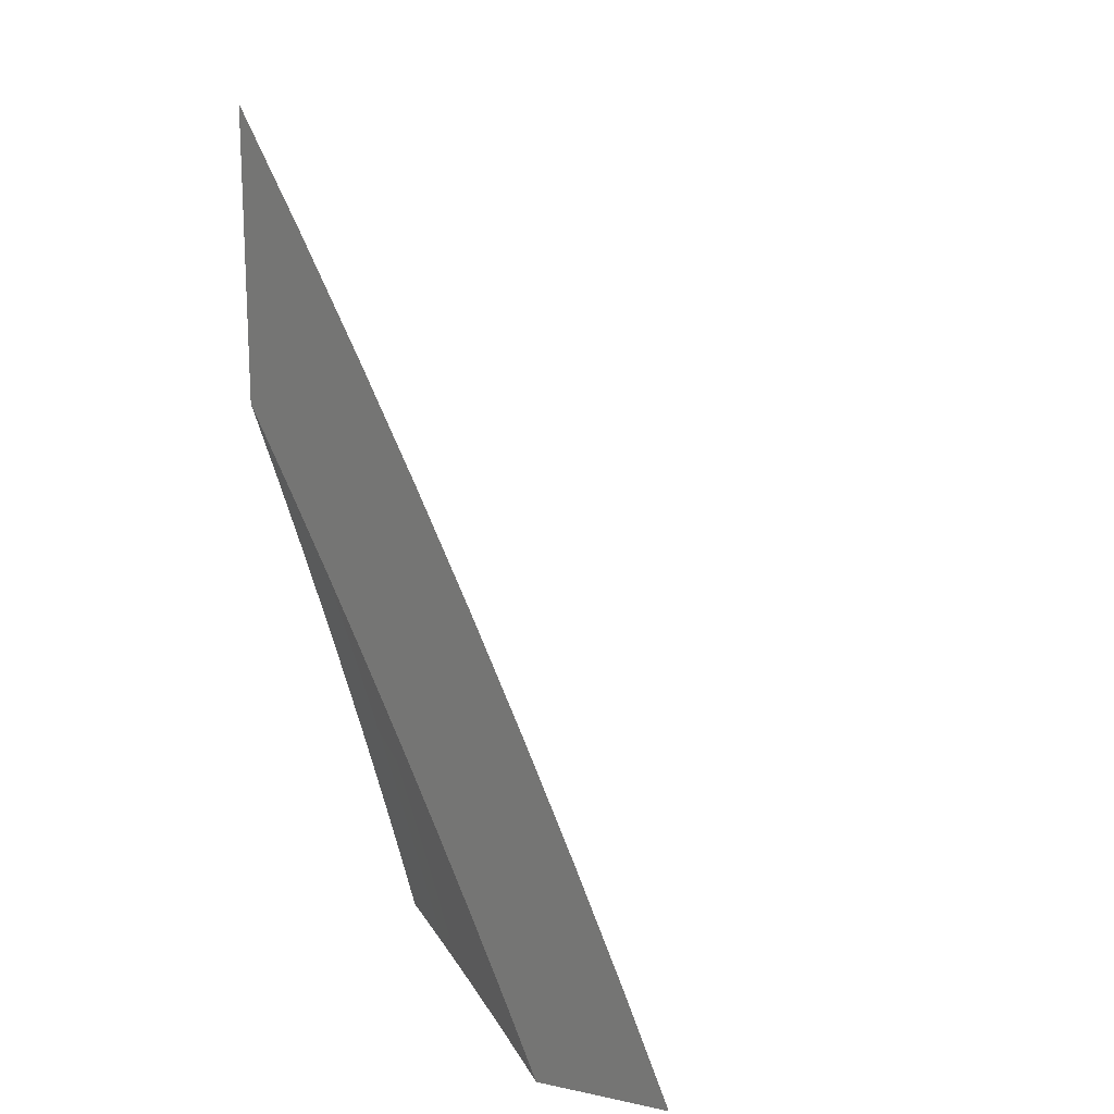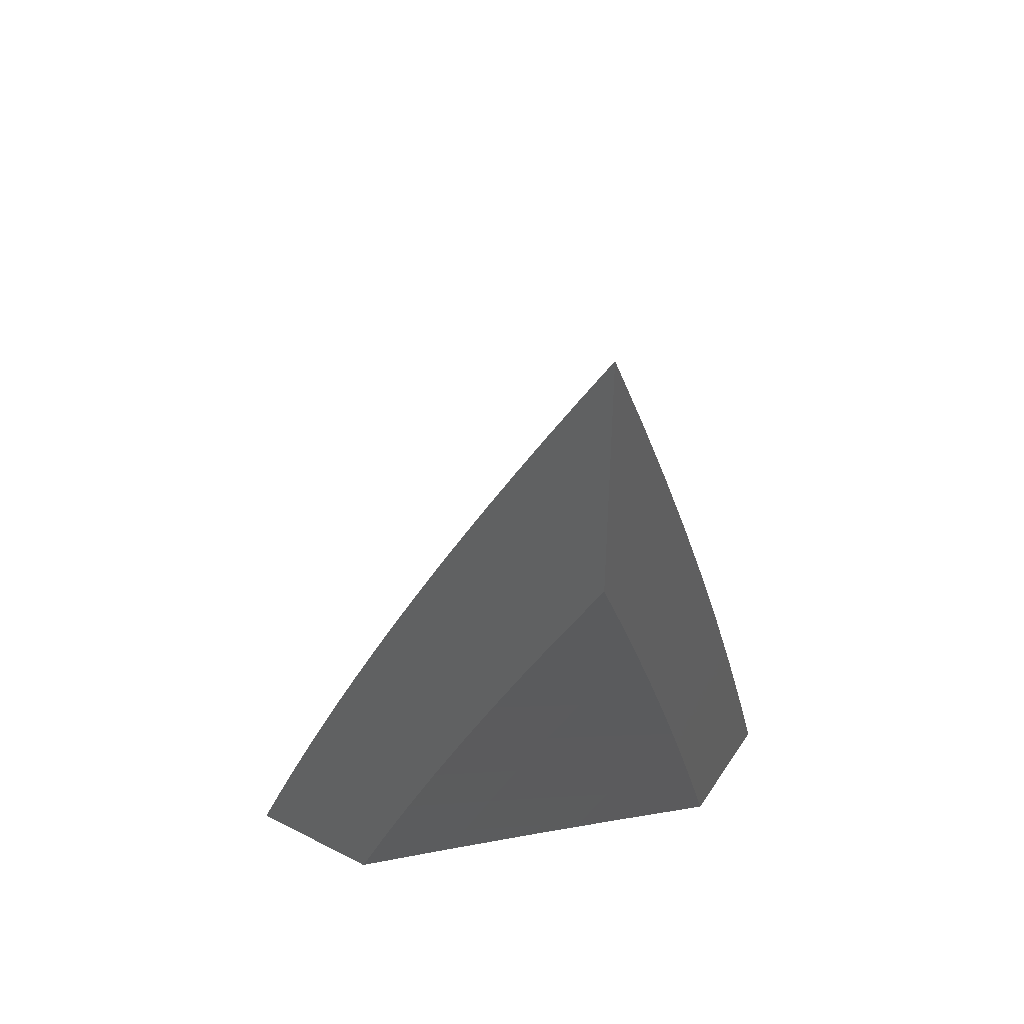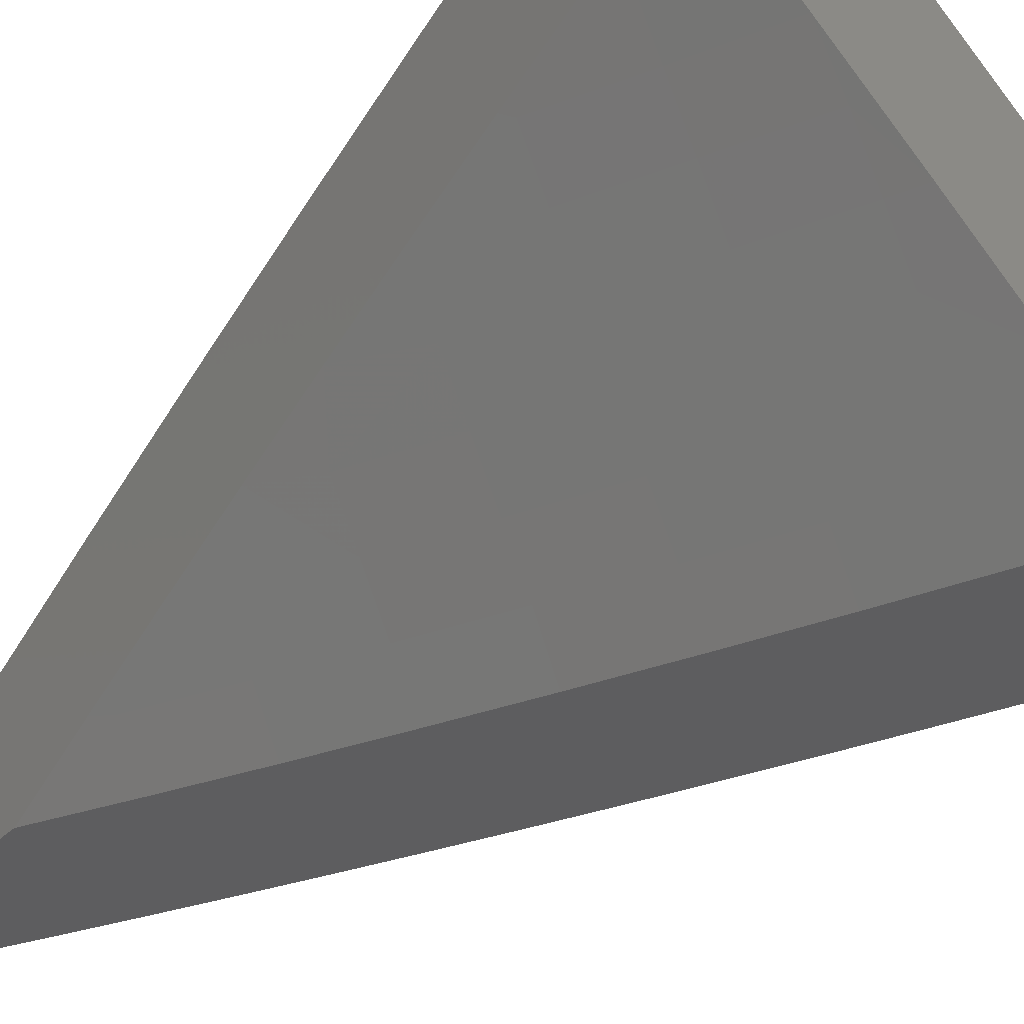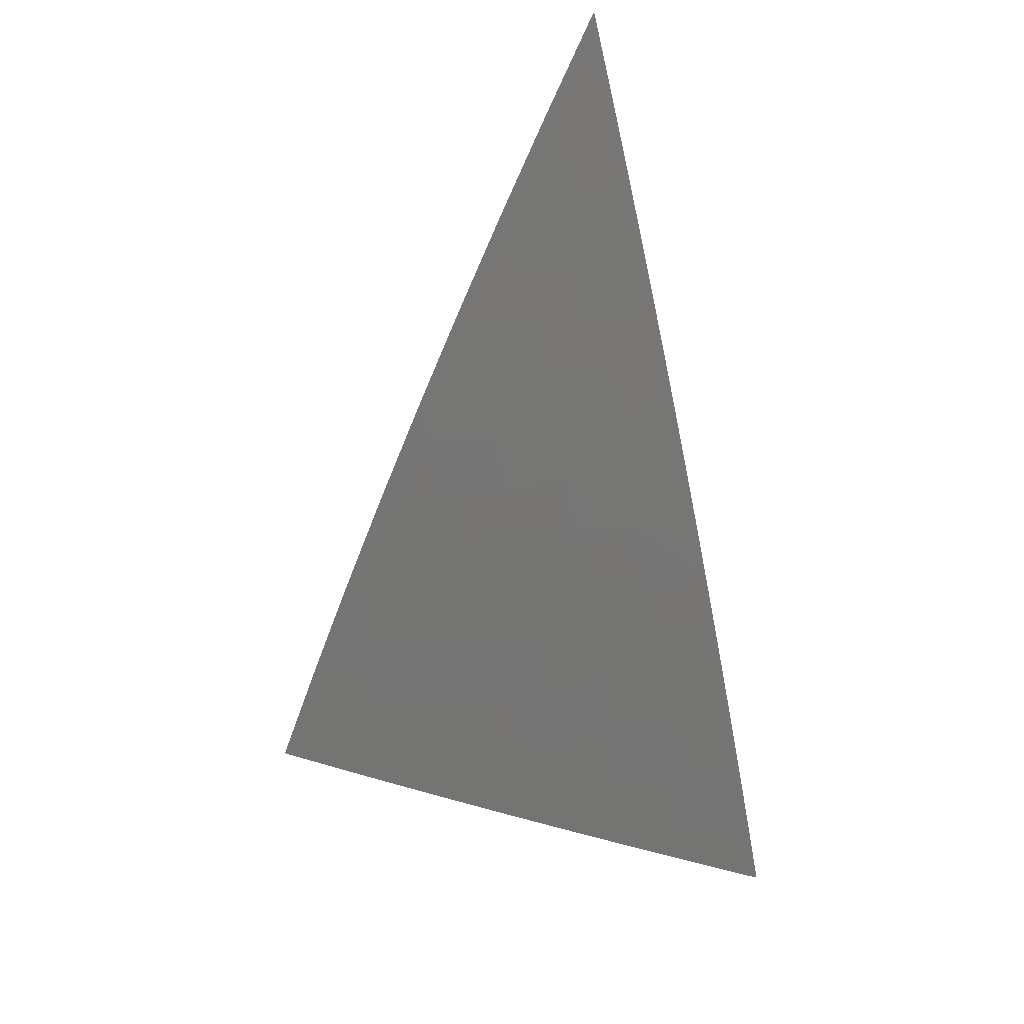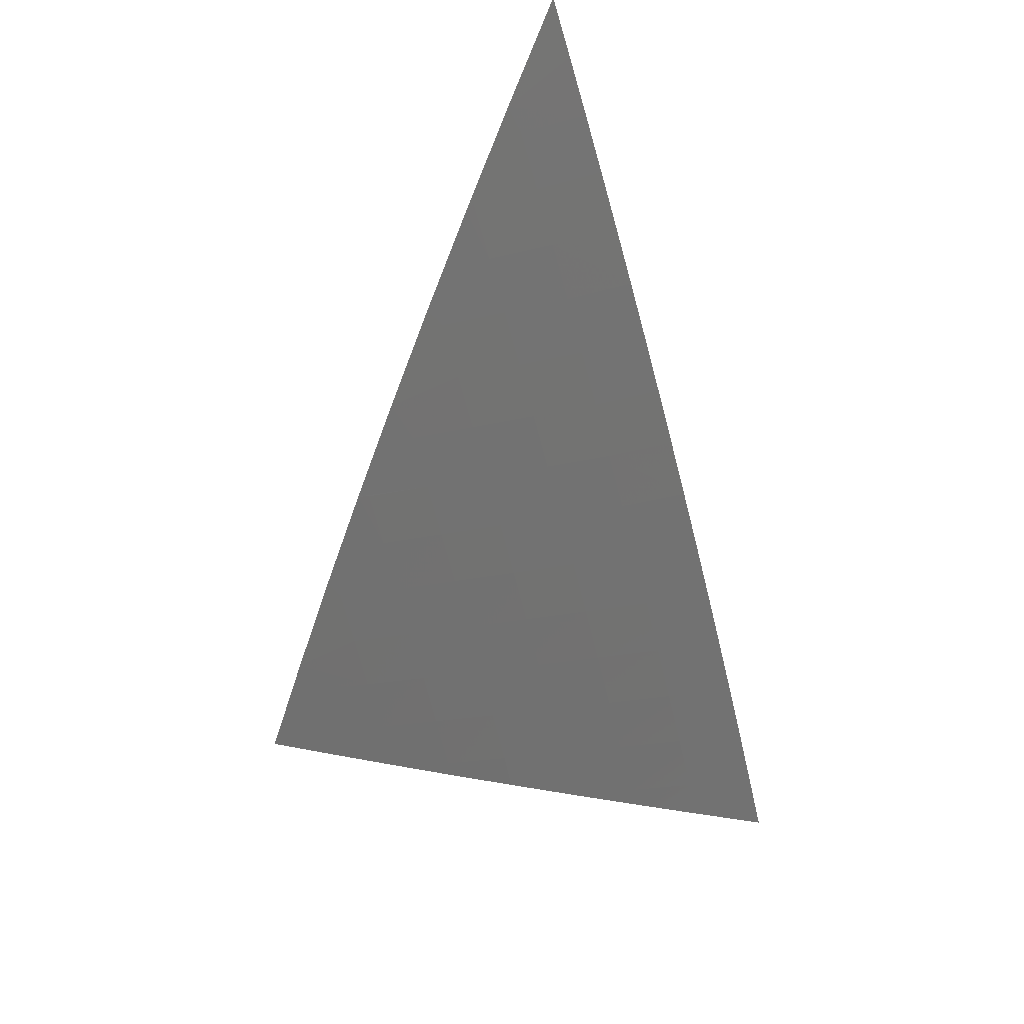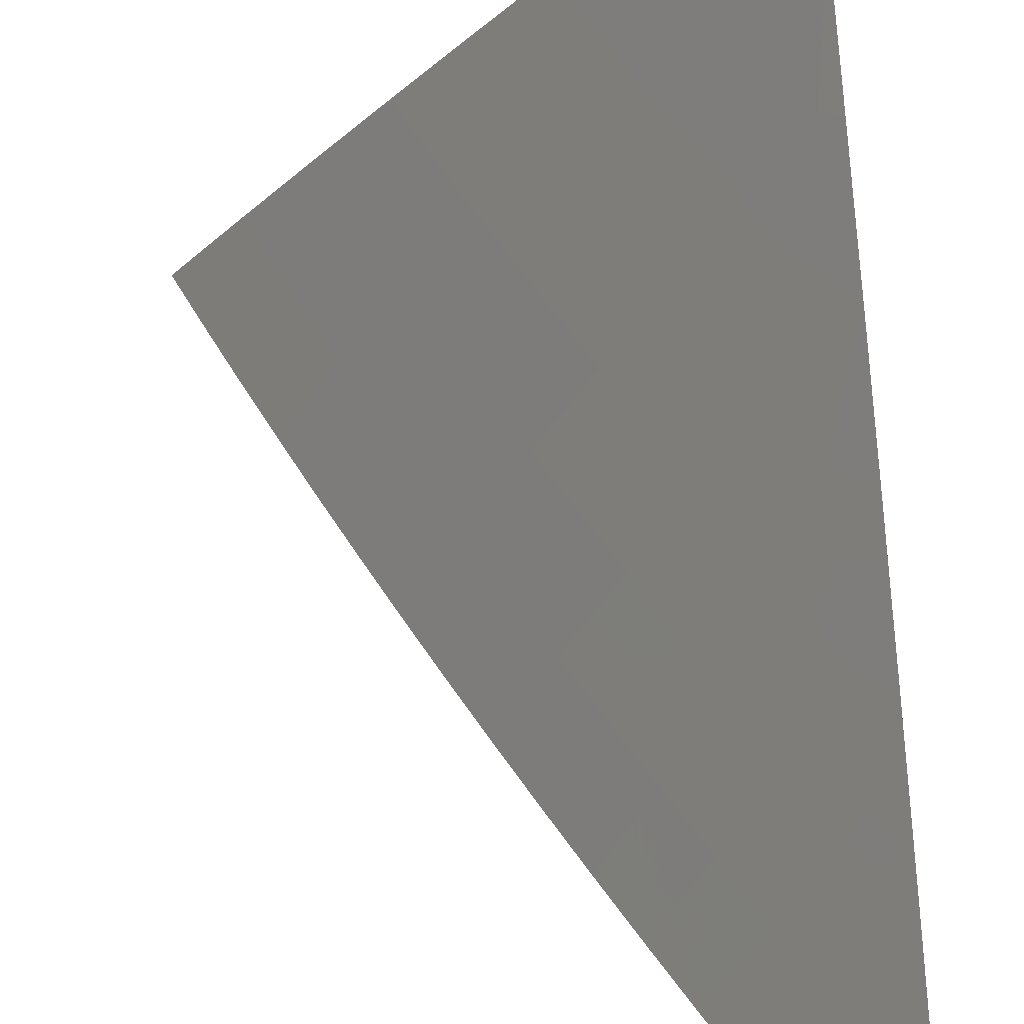
<metadata>
{"format":"stl","ext":"stl","renderer":"f3d","projection":"perspective","resolution":1024,"background":"white","views":[{"elev":15.7,"azim":-66.6,"up":"+Y"},{"elev":43.6,"azim":-149.0,"up":"+Y"},{"elev":-33.0,"azim":-36.4,"up":"+Z"},{"elev":35.4,"azim":63.6,"up":"+Y"},{"elev":41.9,"azim":55.0,"up":"+Y"},{"elev":46.8,"azim":176.5,"up":"+Z"}]}
</metadata>
<code>
# stl→obj: 139 verts, 274 faces
v 7 3.594 8
v 7.039 3.521 8
v 7 3.521 8.036
v 7.01 3.506 8.034
v 7 3.447 8.071
v 7.048 3.432 8.034
v 7.019 3.418 8.068
v 7.056 3.345 8.068
v 7 3.373 8.106
v 7.026 3.331 8.102
v 7 3.299 8.14
v 7.032 3.244 8.135
v 7.002 3.23 8.169
v 7.037 3.158 8.169
v 7 3.225 8.173
v 7.007 3.144 8.202
v 7 3.15 8.205
v 7 3.075 8.237
v 7.041 3.071 8.202
v 7.01 3.058 8.235
v 7.073 3 8.202
v 7 3 8.268
v 7.076 3.448 8
v 7.113 3.374 8
v 7.085 3.359 8.034
v 7.092 3.272 8.068
v 7.062 3.258 8.102
v 7.097 3.184 8.102
v 7.067 3.171 8.135
v 7.101 3.098 8.135
v 7.071 3.085 8.169
v 7.134 3.024 8.135
v 7.104 3.011 8.169
v 7.145 3 8.135
v 7.15 3.3 8
v 7.121 3.285 8.034
v 7.127 3.198 8.068
v 7.131 3.111 8.102
v 7.164 3.037 8.102
v 7.185 3.225 8
v 7.156 3.211 8.034
v 7.161 3.124 8.068
v 7.194 3.05 8.068
v 7.216 3 8.068
v 7.22 3.151 8
v 7.191 3.137 8.034
v 7.224 3.063 8.034
v 7.254 3.076 8
v 7.287 3 8
v 7.421 3 8
v 7.398 3.054 8
v 7.37 3 8.05
v 7.354 3.036 8.05
v 7.318 3 8.101
v 7.31 3.018 8.1
v 7.266 3 8.15
v 7.287 3.071 8.1
v 7.243 3.052 8.15
v 7.22 3.105 8.15
v 7.176 3.086 8.199
v 7.152 3.138 8.199
v 7.107 3.119 8.249
v 7.083 3.171 8.249
v 7.039 3.151 8.297
v 7.015 3.202 8.297
v 7 3.108 8.35
v 7 3.216 8.304
v 7.059 3.222 8.249
v 7.034 3.274 8.249
v 7.103 3.242 8.199
v 7.078 3.294 8.199
v 7.147 3.262 8.15
v 7.122 3.315 8.15
v 7.19 3.282 8.1
v 7.165 3.335 8.1
v 7.233 3.302 8.05
v 7.208 3.355 8.05
v 7.275 3.324 8
v 7.25 3.377 8
v 7.331 3.089 8.05
v 7.374 3.109 8
v 7.307 3.143 8.05
v 7.35 3.163 8
v 7.283 3.196 8.05
v 7.325 3.217 8
v 7.258 3.249 8.05
v 7.301 3.27 8
v 7.182 3.408 8.05
v 7.223 3.43 8
v 7.156 3.46 8.05
v 7.197 3.483 8
v 7.129 3.513 8.05
v 7.17 3.536 8
v 7.101 3.565 8.05
v 7.143 3.588 8
v 7.074 3.617 8.05
v 7.115 3.64 8
v 7.046 3.669 8.05
v 7.087 3.693 8
v 7.017 3.721 8.05
v 7.058 3.744 8
v 7 3.744 8.054
v 7.029 3.796 8
v 7 3.847 8
v 7.004 3.647 8.1
v 7 3.64 8.107
v 7.032 3.596 8.1
v 7 3.535 8.159
v 7.059 3.544 8.1
v 7.016 3.522 8.15
v 7.086 3.492 8.1
v 7.043 3.471 8.15
v 7.113 3.439 8.1
v 7.07 3.419 8.15
v 7.139 3.387 8.1
v 7.096 3.367 8.15
v 7 3.429 8.209
v 7.027 3.398 8.199
v 7 3.323 8.257
v 7.052 3.346 8.199
v 7.009 3.325 8.249
v 7 3 8.394
v 7.018 3.079 8.346
v 7.063 3.099 8.297
v 7.041 3.028 8.346
v 7.054 3 8.346
v 7.086 3.048 8.297
v 7.107 3 8.298
v 7.131 3.067 8.249
v 7.154 3.015 8.249
v 7.199 3.033 8.199
v 7.16 3 8.249
v 7.213 3 8.2
v 7.264 3.124 8.1
v 7.196 3.157 8.15
v 7.128 3.19 8.199
v 7.24 3.177 8.1
v 7.171 3.21 8.15
v 7.215 3.229 8.1
f 1 2 3
f 3 2 4
f 3 4 5
f 5 4 6
f 5 6 7
f 7 6 8
f 7 8 9
f 9 8 10
f 9 10 11
f 11 10 12
f 11 12 13
f 13 12 14
f 13 14 15
f 15 14 16
f 15 16 17
f 17 16 18
f 18 16 19
f 18 19 20
f 20 19 21
f 20 21 22
f 2 23 4
f 4 23 6
f 23 24 6
f 6 24 25
f 6 25 8
f 8 25 26
f 8 26 27
f 27 26 28
f 27 28 29
f 29 28 30
f 29 30 31
f 31 30 32
f 31 32 33
f 33 32 34
f 33 34 21
f 24 35 25
f 25 35 36
f 25 36 26
f 26 36 37
f 26 37 28
f 28 37 38
f 28 38 30
f 30 38 39
f 30 39 32
f 32 39 34
f 35 40 36
f 36 40 41
f 36 41 37
f 37 41 42
f 37 42 38
f 38 42 43
f 38 43 39
f 39 43 44
f 39 44 34
f 40 45 41
f 41 45 46
f 41 46 42
f 42 46 47
f 42 47 43
f 43 47 44
f 45 48 46
f 46 48 47
f 48 49 47
f 47 49 44
f 22 18 20
f 15 11 13
f 9 5 7
f 12 10 27
f 27 10 8
f 14 12 29
f 29 12 27
f 19 16 14
f 19 14 31
f 31 14 29
f 21 19 31
f 33 21 31
f 50 51 52
f 52 51 53
f 52 53 54
f 54 53 55
f 54 55 56
f 56 55 57
f 56 57 58
f 58 57 59
f 58 59 60
f 60 59 61
f 60 61 62
f 62 61 63
f 62 63 64
f 64 63 65
f 64 65 66
f 66 65 67
f 67 65 68
f 67 68 69
f 69 68 70
f 69 70 71
f 71 70 72
f 71 72 73
f 73 72 74
f 73 74 75
f 75 74 76
f 75 76 77
f 77 76 78
f 77 78 79
f 53 51 80
f 80 51 81
f 80 81 82
f 82 81 83
f 82 83 84
f 84 83 85
f 84 85 86
f 86 85 87
f 86 87 76
f 76 87 78
f 77 79 88
f 88 79 89
f 88 89 90
f 90 89 91
f 90 91 92
f 92 91 93
f 92 93 94
f 94 93 95
f 94 95 96
f 96 95 97
f 96 97 98
f 98 97 99
f 98 99 100
f 100 99 101
f 100 101 102
f 102 101 103
f 102 103 104
f 100 102 105
f 105 102 106
f 105 106 107
f 107 106 108
f 107 108 109
f 109 108 110
f 109 110 111
f 111 110 112
f 111 112 113
f 113 112 114
f 113 114 115
f 115 114 116
f 115 116 75
f 75 116 73
f 108 117 110
f 110 117 112
f 112 117 118
f 118 117 119
f 118 119 120
f 120 119 121
f 120 121 71
f 71 121 69
f 121 119 69
f 69 119 67
f 122 123 66
f 66 123 124
f 66 124 64
f 64 124 62
f 123 122 125
f 125 122 126
f 125 126 127
f 127 126 128
f 127 128 129
f 129 128 130
f 129 130 131
f 131 130 132
f 131 132 133
f 128 132 130
f 131 133 58
f 58 133 56
f 57 55 53
f 53 80 57
f 57 80 134
f 57 134 59
f 59 134 135
f 59 135 61
f 61 135 136
f 61 136 63
f 63 136 68
f 63 68 65
f 129 131 60
f 60 131 58
f 80 82 134
f 134 82 137
f 134 137 135
f 135 137 138
f 135 138 136
f 136 138 70
f 136 70 68
f 60 62 129
f 129 62 124
f 129 124 127
f 127 124 123
f 127 123 125
f 82 84 137
f 137 84 139
f 137 139 138
f 138 139 72
f 138 72 70
f 84 86 139
f 139 86 74
f 139 74 72
f 76 74 86
f 115 75 77
f 120 71 73
f 120 73 116
f 113 115 88
f 88 115 77
f 118 120 116
f 118 116 114
f 111 113 90
f 90 113 88
f 112 118 114
f 109 111 92
f 92 111 90
f 107 109 94
f 94 109 92
f 105 107 96
f 96 107 94
f 100 105 98
f 98 105 96
f 21 128 22
f 22 128 126
f 22 126 122
f 128 21 132
f 132 21 34
f 132 34 133
f 133 34 56
f 56 34 44
f 56 44 54
f 54 44 49
f 54 49 52
f 52 49 50
f 48 83 49
f 49 83 81
f 49 81 51
f 45 87 48
f 48 87 85
f 48 85 83
f 87 45 78
f 78 45 40
f 78 40 79
f 79 40 35
f 79 35 89
f 89 35 91
f 91 35 24
f 91 24 93
f 93 24 23
f 93 23 95
f 95 23 97
f 97 23 2
f 97 2 99
f 99 2 1
f 99 1 101
f 101 1 103
f 103 1 104
f 51 50 49
f 104 1 102
f 102 1 3
f 102 3 106
f 106 3 5
f 106 5 108
f 108 5 9
f 108 9 117
f 117 9 11
f 117 11 15
f 117 15 119
f 119 15 17
f 119 17 67
f 67 17 18
f 67 18 22
f 122 66 22
f 22 66 67

</code>
